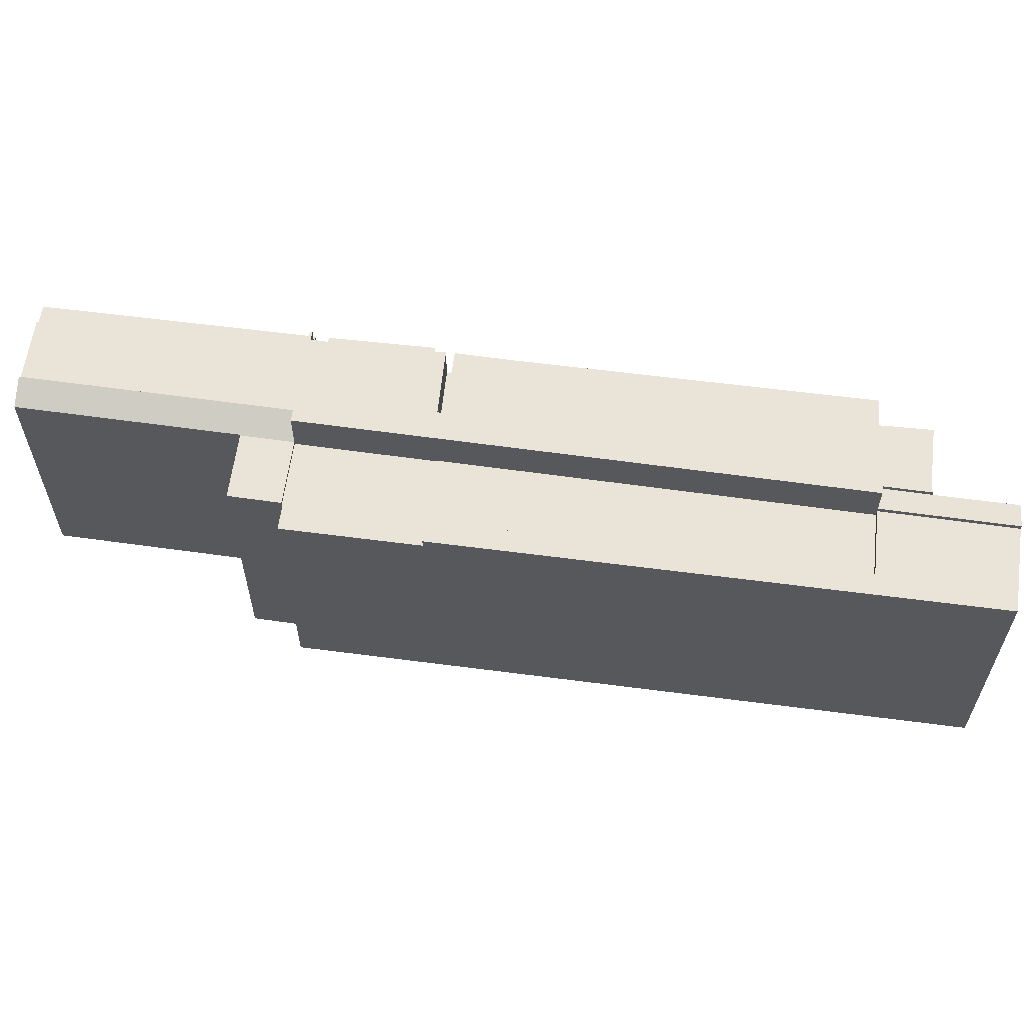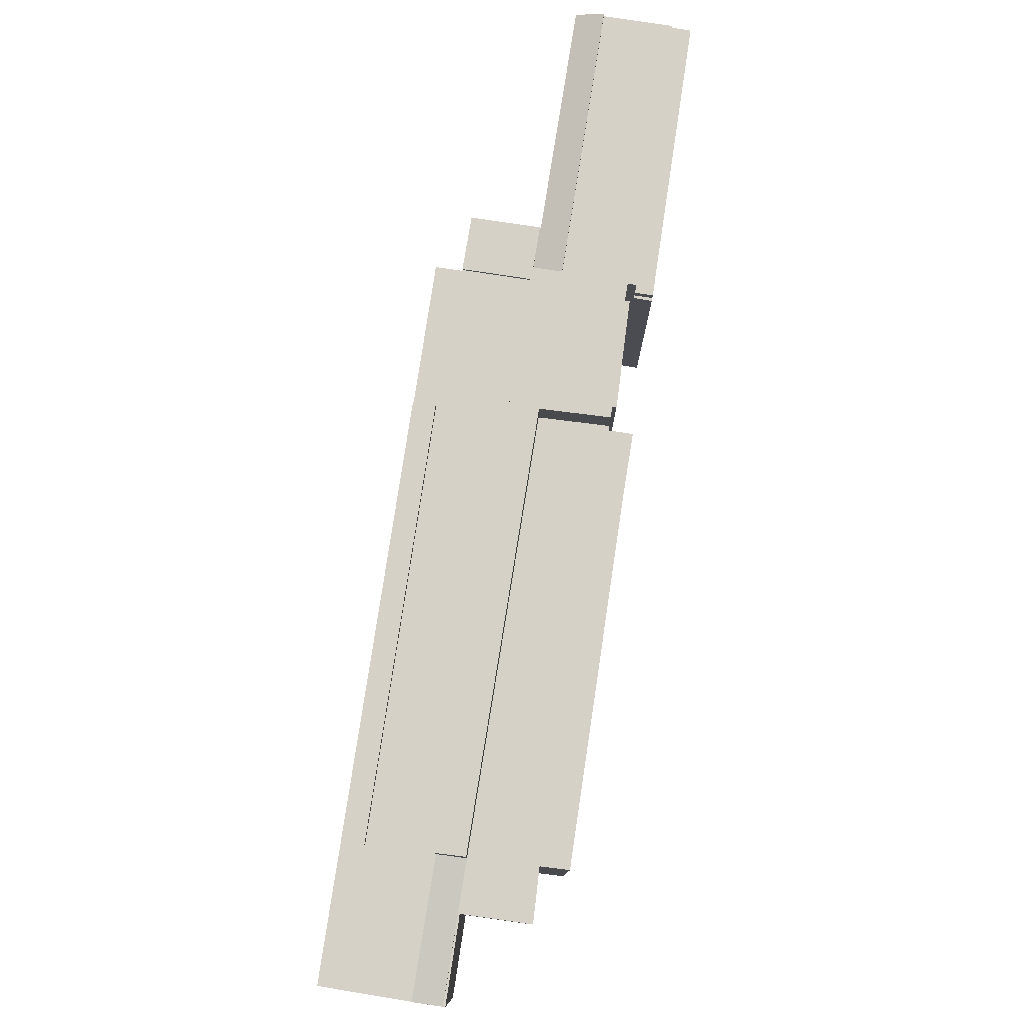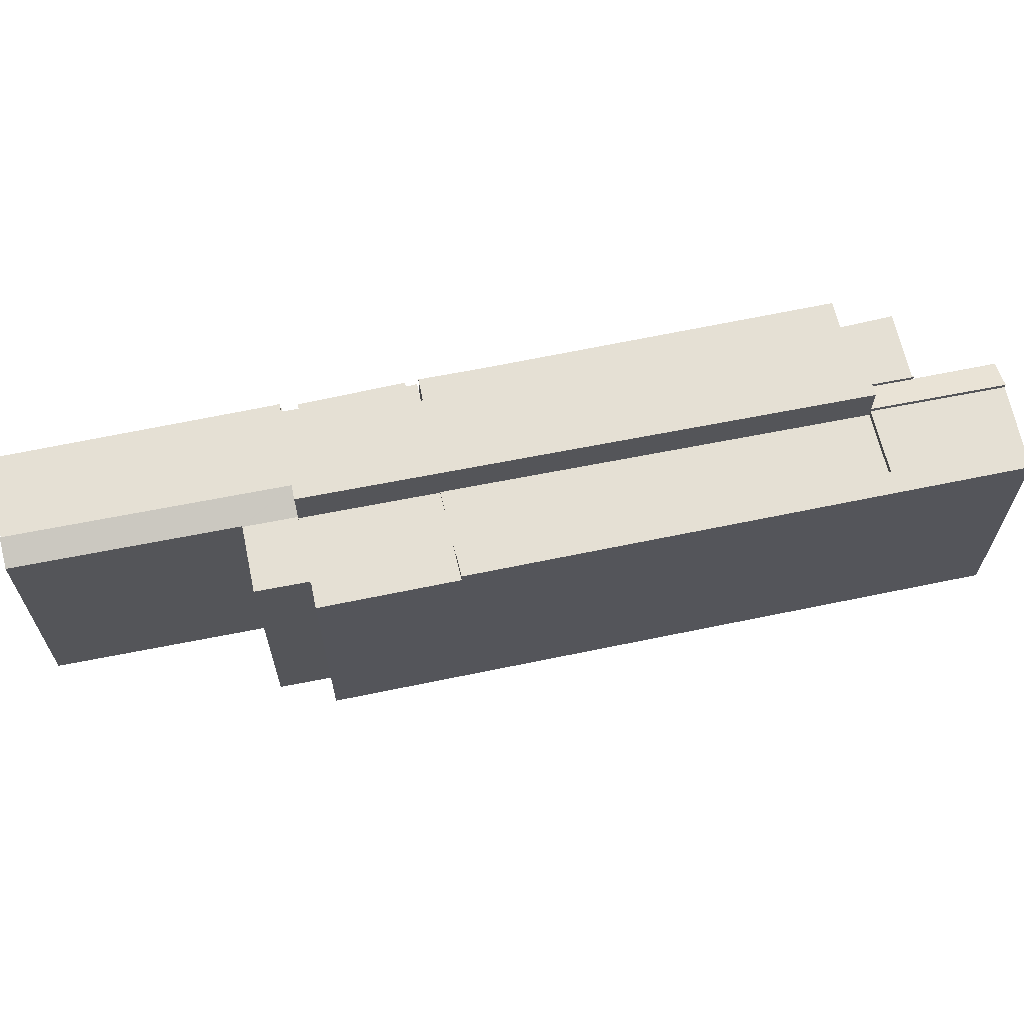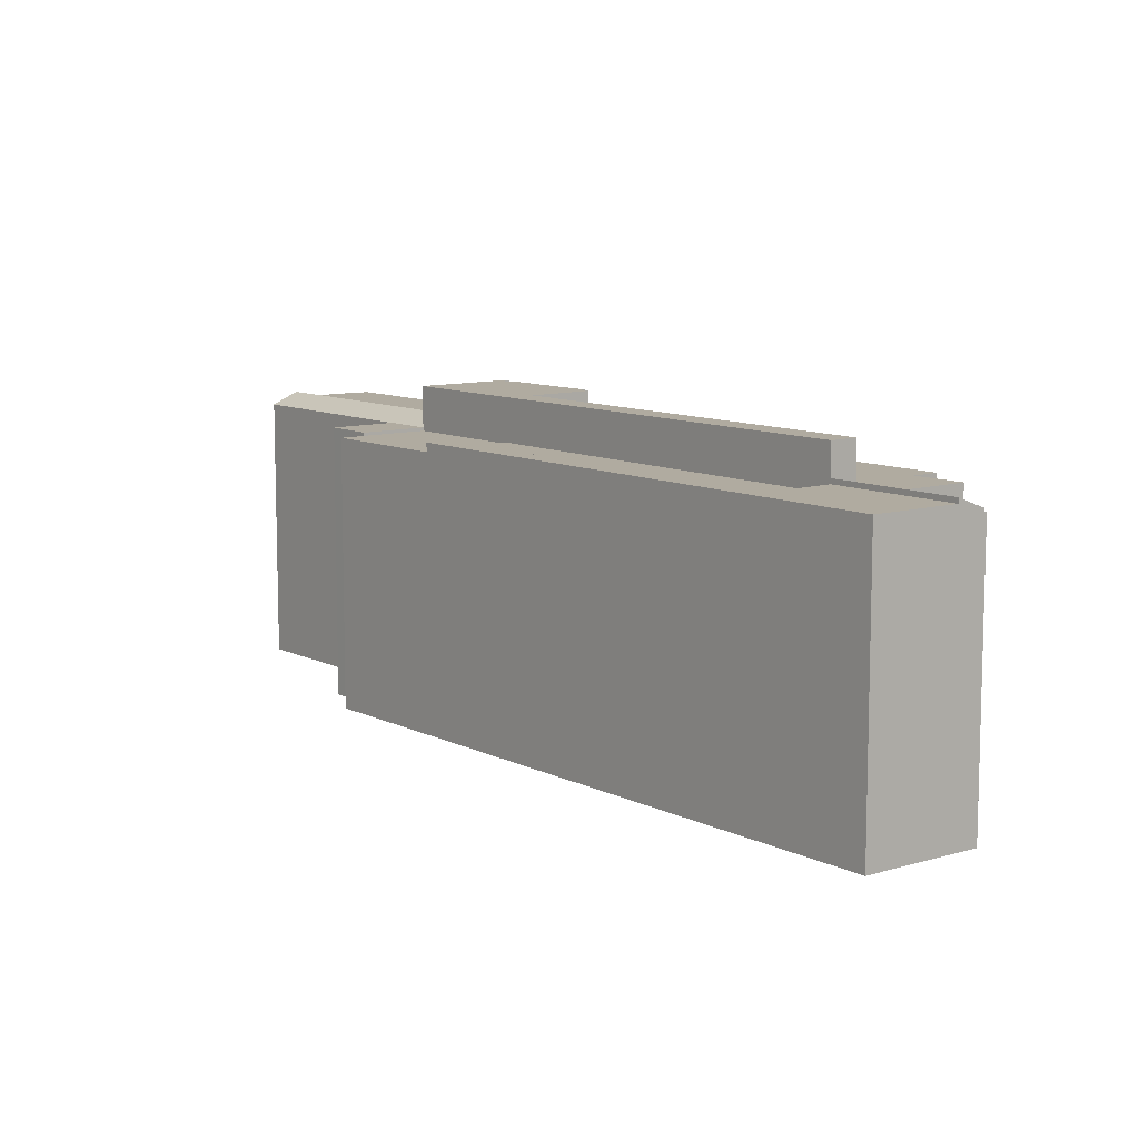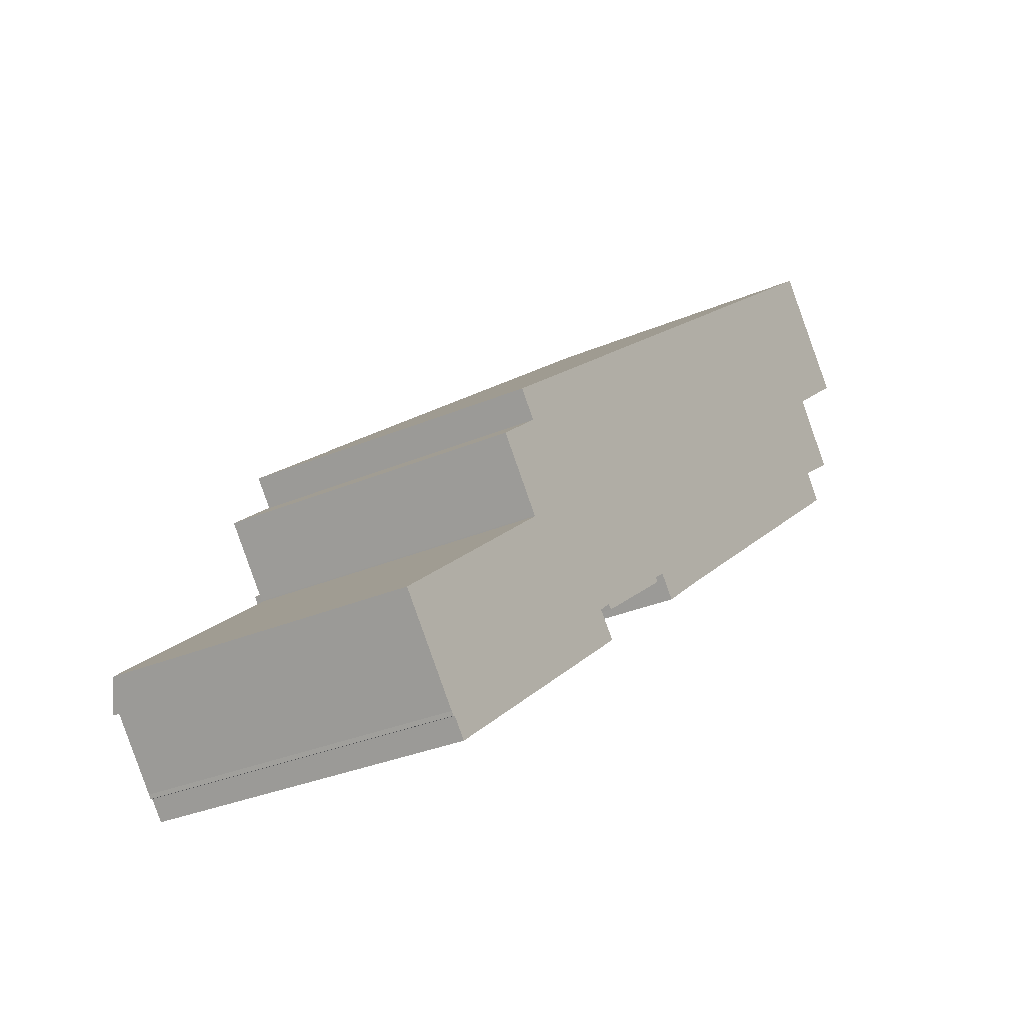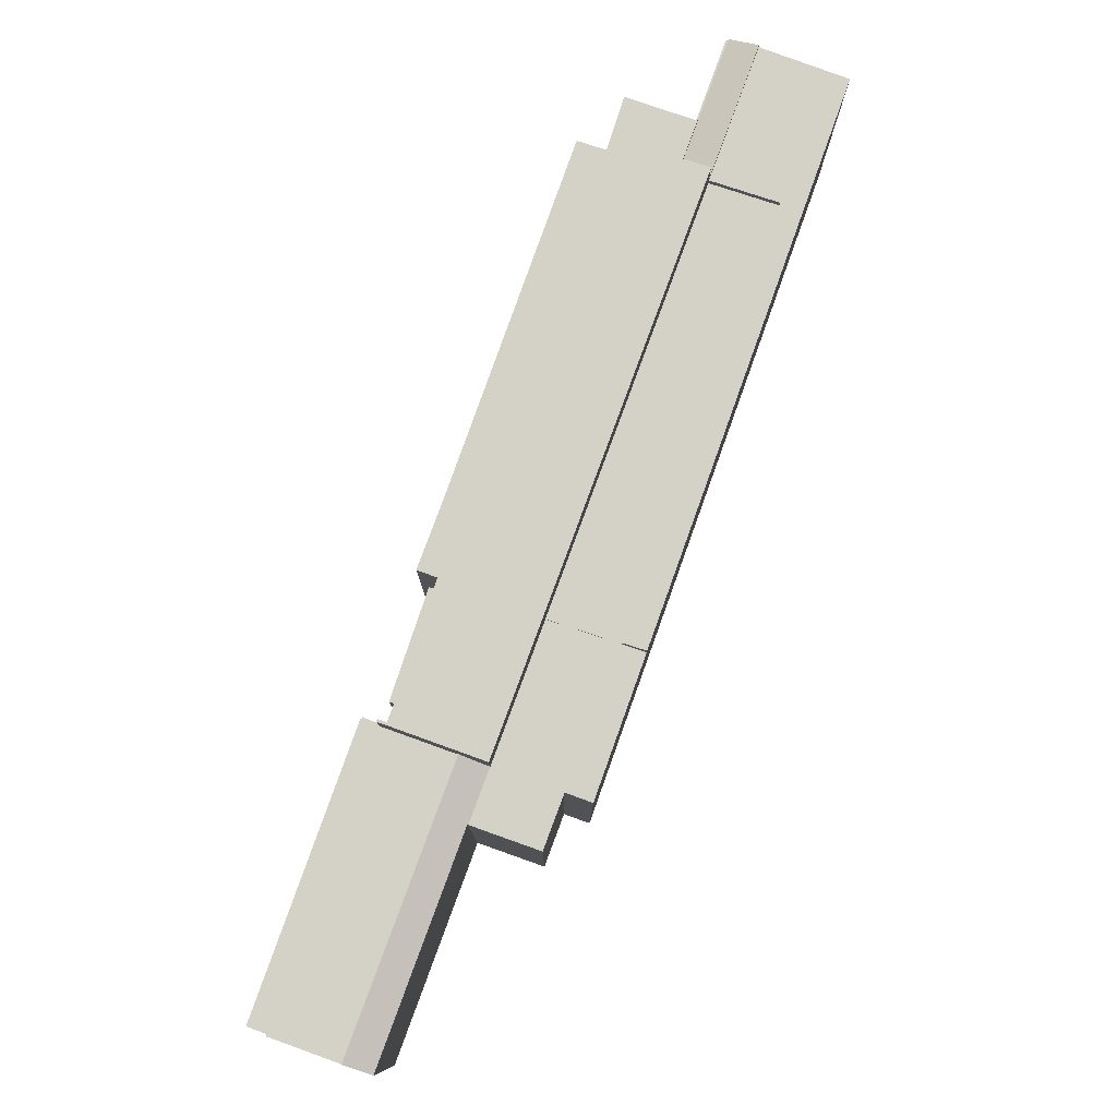
<metadata>
{"format":"obj","ext":"obj","renderer":"f3d","projection":"perspective","resolution":1024,"background":"white","views":[{"elev":60.9,"azim":-31.7,"up":"+Y"},{"elev":79.3,"azim":59.3,"up":"+Y"},{"elev":65.7,"azim":-51.1,"up":"+Y"},{"elev":9.8,"azim":12.3,"up":"+Y"},{"elev":-30.8,"azim":-58.3,"up":"+Z"},{"elev":79.8,"azim":-109.6,"up":"+Y"}]}
</metadata>
<code>
v  76.19 28.15 59.41
v  83.02 28.15 65.33
v  83.17 28.15 65.15
v  76.08 28.15 59.54
v  76.08 -3.646e-15 59.54
v  83.02 -4e-15 65.33
v  83.17 -3.989e-15 65.15
v  76.19 -3.638e-15 59.41
v  0 28.44 1.742e-15
v  20.52 29.71 13.2
v  1.911 29.71 -2.324
v  15.98 28.44 13.33
v  18.61 28.44 15.53
v  25.05 29.71 16.98
v  18.69 28.44 15.59
v  18.63 28.4 15.67
v  23.07 28.4 19.38
v  18.63 -9.594e-16 15.67
v  23.07 -1.187e-15 19.38
v  0 0 0
v  15.98 -8.161e-16 13.33
v  18.69 -9.547e-16 15.59
v  18.61 -9.506e-16 15.53
v  1.911 1.423e-16 -2.324
v  25.05 -1.039e-15 16.98
v  20.52 -8.083e-16 13.2
v  43.74 28.93 19.6
v  41.33 28.93 20.9
v  48.12 28.93 23.27
v  41.7 28.93 20.44
v  41.76 28.93 20.38
v  42.94 28.93 18.93
v  76.19 28.93 59.41
v  71.68 28.93 55.88
v  76.08 28.93 59.54
v  76.05 28.93 59.29
v  80.68 28.93 53.52
v  36.41 28.93 26.45
v  76.18 28.93 50.08
v  76.1 28.93 50.02
v  76.93 28.93 48.96
v  77.98 28.93 47.6
v  69.77 28.93 40.91
v  40.95 28.93 20.61
v  42.94 -1.159e-15 18.93
v  43.74 -1.2e-15 19.6
v  48.12 -1.425e-15 23.27
v  69.77 -2.505e-15 40.91
v  77.98 -2.915e-15 47.6
v  41.33 -1.28e-15 20.9
v  40.95 -1.262e-15 20.61
v  76.05 -3.63e-15 59.29
v  80.68 -3.277e-15 53.52
v  76.1 -3.063e-15 50.02
v  76.18 -3.067e-15 50.08
v  41.7 -1.251e-15 20.44
v  41.76 -1.248e-15 20.38
v  36.41 -1.62e-15 26.45
v  71.68 -3.422e-15 55.88
v  76.93 -2.998e-15 48.96
v  69.78 29.61 58.34
v  76.08 28.46 59.54
v  71.68 28.46 55.88
v  74.08 29.61 61.92
v  83.02 28.46 65.33
v  81.02 29.61 67.71
v  69.78 -3.572e-15 58.34
v  81.02 -4.146e-15 67.71
v  74.08 -3.792e-15 61.92
v  28.33 29.09 36.87
v  65.33 29.09 64.07
v  29.79 29.09 34.98
v  57.81 29.09 61.01
v  63.86 29.09 65.96
v  74.08 29.09 61.92
v  69.78 29.09 58.34
v  67.9 29.09 69.27
v  81.02 29.09 67.71
v  74.89 29.09 75
v  76.43 29.09 73.17
v  74.89 -4.592e-15 75
v  67.9 -4.242e-15 69.27
v  63.86 -4.039e-15 65.96
v  57.81 -3.736e-15 61.01
v  28.33 -2.258e-15 36.87
v  76.43 -4.48e-15 73.17
v  65.33 -3.923e-15 64.07
v  29.79 -2.142e-15 34.98
v  30.06 29.13 10.87
v  20.52 29.13 13.2
v  25.05 29.13 16.98
v  31.27 29.13 9.402
v  26.71 29.13 5.678
v  1.911 29.13 -2.324
v  13.19 29.13 -5.339
v  6.797 29.13 -7.939
v  6.845 29.13 -7.997
v  8.086 29.13 -9.499
v  6.351 29.13 -7.725
v  6.584 29.13 -8.039
v  31.27 -5.757e-16 9.402
v  8.086 5.816e-16 -9.499
v  26.71 -3.477e-16 5.678
v  13.19 3.269e-16 -5.339
v  6.797 4.861e-16 -7.939
v  6.584 4.922e-16 -8.039
v  6.845 4.897e-16 -7.997
v  6.351 4.73e-16 -7.725
v  30.06 -6.658e-16 10.87
v  31.42 32.82 12.56
v  40.03 32.82 19.91
v  40.29 32.82 19.52
v  30.06 32.82 10.87
v  30.17 32.82 11.18
v  30.28 32.82 11.05
v  25.05 32.82 16.98
v  30.02 32.82 11.35
v  29.69 32.82 11.75
v  36.41 32.82 26.45
v  69.78 32.82 58.34
v  71.68 32.82 55.88
v  23.07 32.82 19.38
v  34.5 32.82 28.91
v  40.95 32.82 20.61
v  31.09 32.82 12.95
v  34.5 -1.77e-15 28.91
v  40.03 -1.219e-15 19.91
v  40.29 -1.195e-15 19.52
v  29.69 -7.192e-16 11.75
v  30.17 -6.846e-16 11.18
v  30.02 -6.95e-16 11.35
v  30.28 -6.767e-16 11.05
v  31.42 -7.693e-16 12.56
v  31.09 -7.93e-16 12.95
v  13.99 28.49 21.36
v  23.07 28.49 19.38
v  18.63 28.49 15.67
v  18.4 28.49 25.07
v  13.99 -1.308e-15 21.36
v  18.4 -1.535e-15 25.07
v  18.4 28.15 25.07
v  34.5 28.15 28.91
v  23.07 28.15 19.38
v  18.47 28.15 25.13
v  29.79 28.15 34.98
v  18.02 28.15 25.68
v  28.33 28.15 36.87
v  16.67 28.15 27.33
v  27.01 28.15 35.8
v  16.67 -1.673e-15 27.33
v  27.01 -2.192e-15 35.8
v  18.47 -1.539e-15 25.13
v  18.02 -1.573e-15 25.68
v  29.79 28.29 34.98
v  69.78 28.29 58.34
v  34.5 28.29 28.91
v  65.33 28.29 64.07
v  31.27 28.15 9.402
v  30.28 28.15 11.05
v  31.54 28.15 9.615
v  30.06 28.15 10.87
v  31.54 -5.887e-16 9.615
g defaultobject
f 1 2 3
f 2 1 4
f 5 2 4
f 2 5 6
f 6 3 2
f 3 6 7
f 7 1 3
f 1 7 8
f 8 4 1
f 4 8 5
f 8 6 5
f 6 8 7
f 9 10 11
f 10 9 12
f 10 12 13
f 10 13 14
f 14 13 15
f 14 15 16
f 14 16 17
f 18 17 16
f 17 18 19
f 20 12 9
f 12 20 13
f 13 20 15
f 15 20 21
f 15 21 22
f 22 21 23
f 22 16 15
f 16 22 18
f 24 9 11
f 9 24 20
f 17 25 14
f 25 17 19
f 25 10 14
f 10 25 11
f 11 25 24
f 24 25 26
f 18 25 19
f 25 18 22
f 25 22 26
f 26 22 23
f 26 23 21
f 26 21 24
f 24 21 20
f 27 28 29
f 28 27 30
f 30 27 31
f 31 27 32
f 33 34 35
f 34 33 36
f 34 36 37
f 34 37 38
f 38 37 39
f 38 39 40
f 38 40 41
f 38 41 42
f 38 42 43
f 38 43 29
f 38 29 28
f 38 28 44
f 27 45 32
f 45 27 29
f 45 29 43
f 45 43 46
f 46 43 47
f 47 43 48
f 48 43 42
f 48 42 49
f 50 44 28
f 44 50 51
f 8 36 33
f 36 8 52
f 53 39 37
f 39 53 40
f 40 53 54
f 54 53 55
f 45 31 32
f 31 45 30
f 30 45 28
f 28 45 56
f 28 56 50
f 56 45 57
f 51 38 44
f 38 51 58
f 58 34 38
f 34 58 59
f 34 59 35
f 35 59 5
f 5 33 35
f 33 5 8
f 52 37 36
f 37 52 53
f 54 41 40
f 41 54 42
f 42 54 49
f 49 54 60
f 59 8 5
f 8 59 52
f 52 59 53
f 53 59 55
f 55 59 58
f 55 58 54
f 54 58 60
f 60 58 49
f 49 58 48
f 48 58 47
f 47 58 46
f 46 58 50
f 50 58 51
f 50 45 46
f 45 50 56
f 45 56 57
f 61 62 63
f 62 61 64
f 62 64 65
f 65 64 66
f 67 64 61
f 64 67 66
f 66 67 68
f 68 67 69
f 68 65 66
f 65 68 6
f 6 62 65
f 62 6 63
f 63 6 59
f 59 6 5
f 63 67 61
f 67 63 59
f 59 69 67
f 69 59 5
f 69 5 68
f 68 5 6
f 70 71 72
f 71 70 73
f 71 73 74
f 71 75 76
f 75 71 74
f 75 74 77
f 75 77 78
f 78 77 79
f 78 79 80
f 77 81 79
f 81 77 74
f 81 74 73
f 81 73 82
f 82 73 70
f 82 70 83
f 83 70 84
f 84 70 85
f 81 80 79
f 80 81 78
f 78 81 68
f 68 81 86
f 68 75 78
f 75 68 76
f 76 68 67
f 67 68 69
f 87 72 71
f 72 87 88
f 67 71 76
f 71 67 87
f 88 70 72
f 70 88 85
f 84 87 83
f 87 84 88
f 88 84 85
f 82 86 81
f 86 82 68
f 68 82 69
f 69 82 83
f 69 83 67
f 67 83 87
f 89 90 91
f 90 89 92
f 90 92 93
f 90 93 94
f 94 93 95
f 94 95 96
f 96 95 97
f 97 95 98
f 96 99 94
f 99 96 100
f 101 93 92
f 93 101 95
f 95 101 98
f 98 101 102
f 102 101 103
f 102 103 104
f 105 100 96
f 100 105 106
f 102 97 98
f 97 102 96
f 96 102 105
f 105 102 107
f 106 99 100
f 99 106 108
f 108 94 99
f 94 108 24
f 24 90 94
f 90 24 91
f 91 24 25
f 25 24 26
f 25 89 91
f 89 25 92
f 92 25 101
f 101 25 109
f 104 107 102
f 107 104 105
f 105 104 24
f 24 104 26
f 26 104 103
f 26 103 101
f 26 101 25
f 25 101 109
f 105 108 106
f 108 105 24
f 110 111 112
f 113 114 115
f 114 113 116
f 114 116 117
f 117 116 118
f 118 116 119
f 119 120 121
f 120 119 116
f 120 116 122
f 120 122 123
f 111 119 124
f 119 111 110
f 119 110 125
f 119 125 118
f 19 123 122
f 123 19 120
f 120 19 67
f 67 19 126
f 67 121 120
f 121 67 59
f 58 124 119
f 124 58 51
f 127 112 111
f 112 127 128
f 129 117 118
f 117 129 114
f 114 129 130
f 130 129 131
f 130 115 114
f 115 130 132
f 59 119 121
f 119 59 58
f 51 111 124
f 111 51 127
f 128 110 112
f 110 128 133
f 134 118 125
f 118 134 129
f 132 113 115
f 113 132 109
f 133 125 110
f 125 133 134
f 116 19 122
f 19 116 113
f 19 113 25
f 25 113 109
f 109 131 129
f 131 109 130
f 130 109 132
f 25 126 19
f 126 25 129
f 129 25 109
f 126 129 134
f 126 134 133
f 126 133 127
f 127 133 128
f 126 127 58
f 58 127 51
f 126 58 59
f 126 59 67
f 135 136 137
f 136 135 138
f 139 138 135
f 138 139 140
f 140 136 138
f 136 140 19
f 19 137 136
f 137 19 18
f 18 135 137
f 135 18 139
f 139 19 140
f 19 139 18
f 141 142 143
f 142 141 144
f 142 144 145
f 145 144 146
f 145 146 147
f 147 146 148
f 147 148 149
f 150 149 148
f 149 150 147
f 147 150 85
f 85 150 151
f 140 144 141
f 144 140 152
f 85 145 147
f 145 85 142
f 142 85 126
f 126 85 88
f 126 143 142
f 143 126 19
f 19 141 143
f 141 19 140
f 146 150 148
f 150 146 144
f 150 144 153
f 153 144 152
f 151 88 85
f 88 151 126
f 126 151 150
f 126 150 153
f 126 153 152
f 126 152 19
f 19 152 140
f 154 155 156
f 155 154 157
f 88 157 154
f 157 88 87
f 87 155 157
f 155 87 67
f 67 156 155
f 156 67 126
f 126 154 156
f 154 126 88
f 88 67 87
f 67 88 126
f 158 159 160
f 159 158 161
f 109 159 161
f 159 109 132
f 132 160 159
f 160 132 162
f 162 158 160
f 158 162 101
f 101 161 158
f 161 101 109
f 101 132 109
f 132 101 162

</code>
